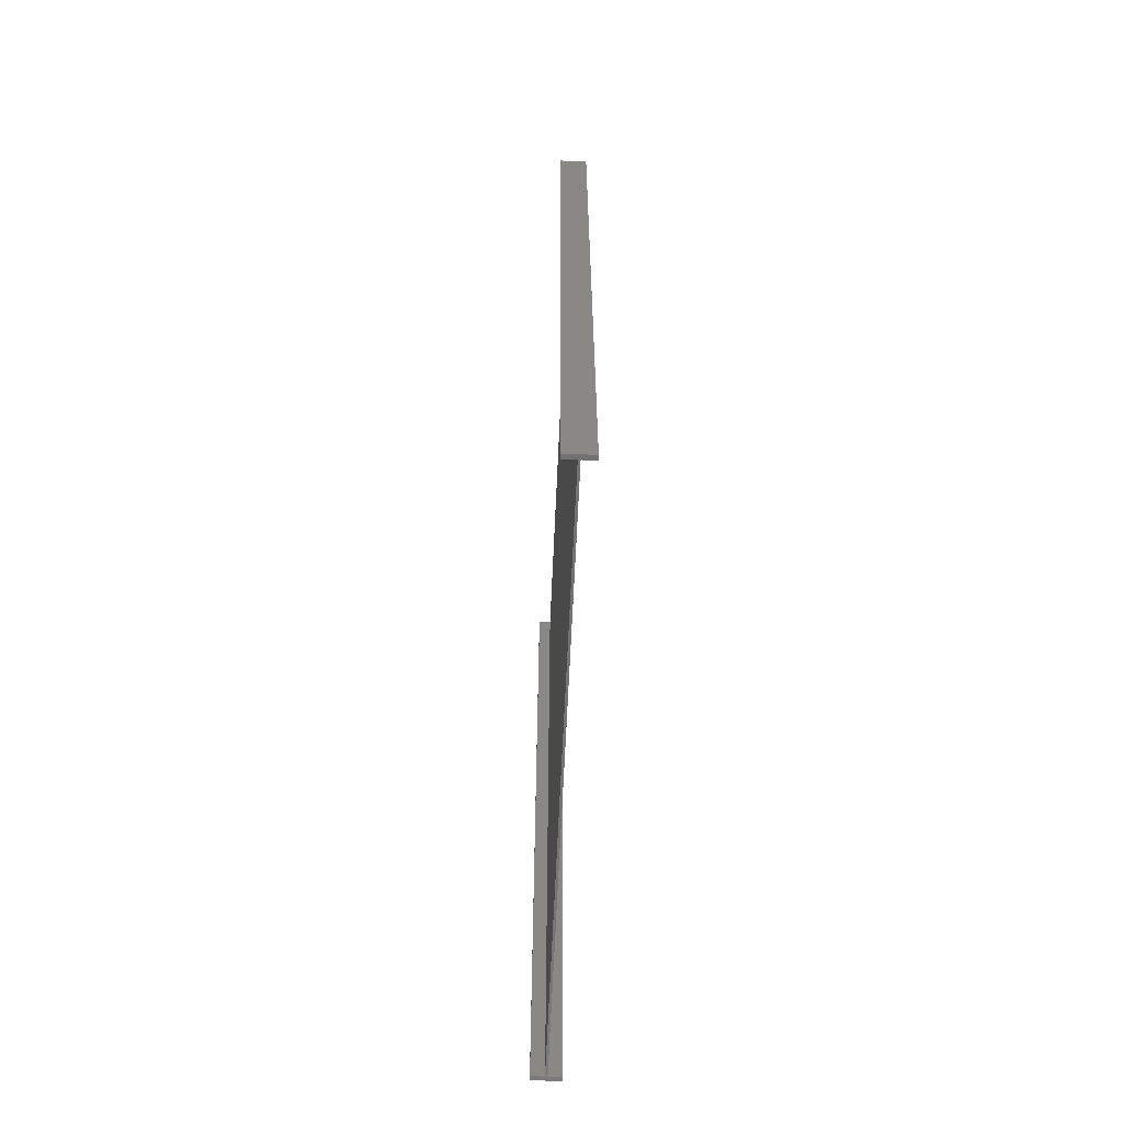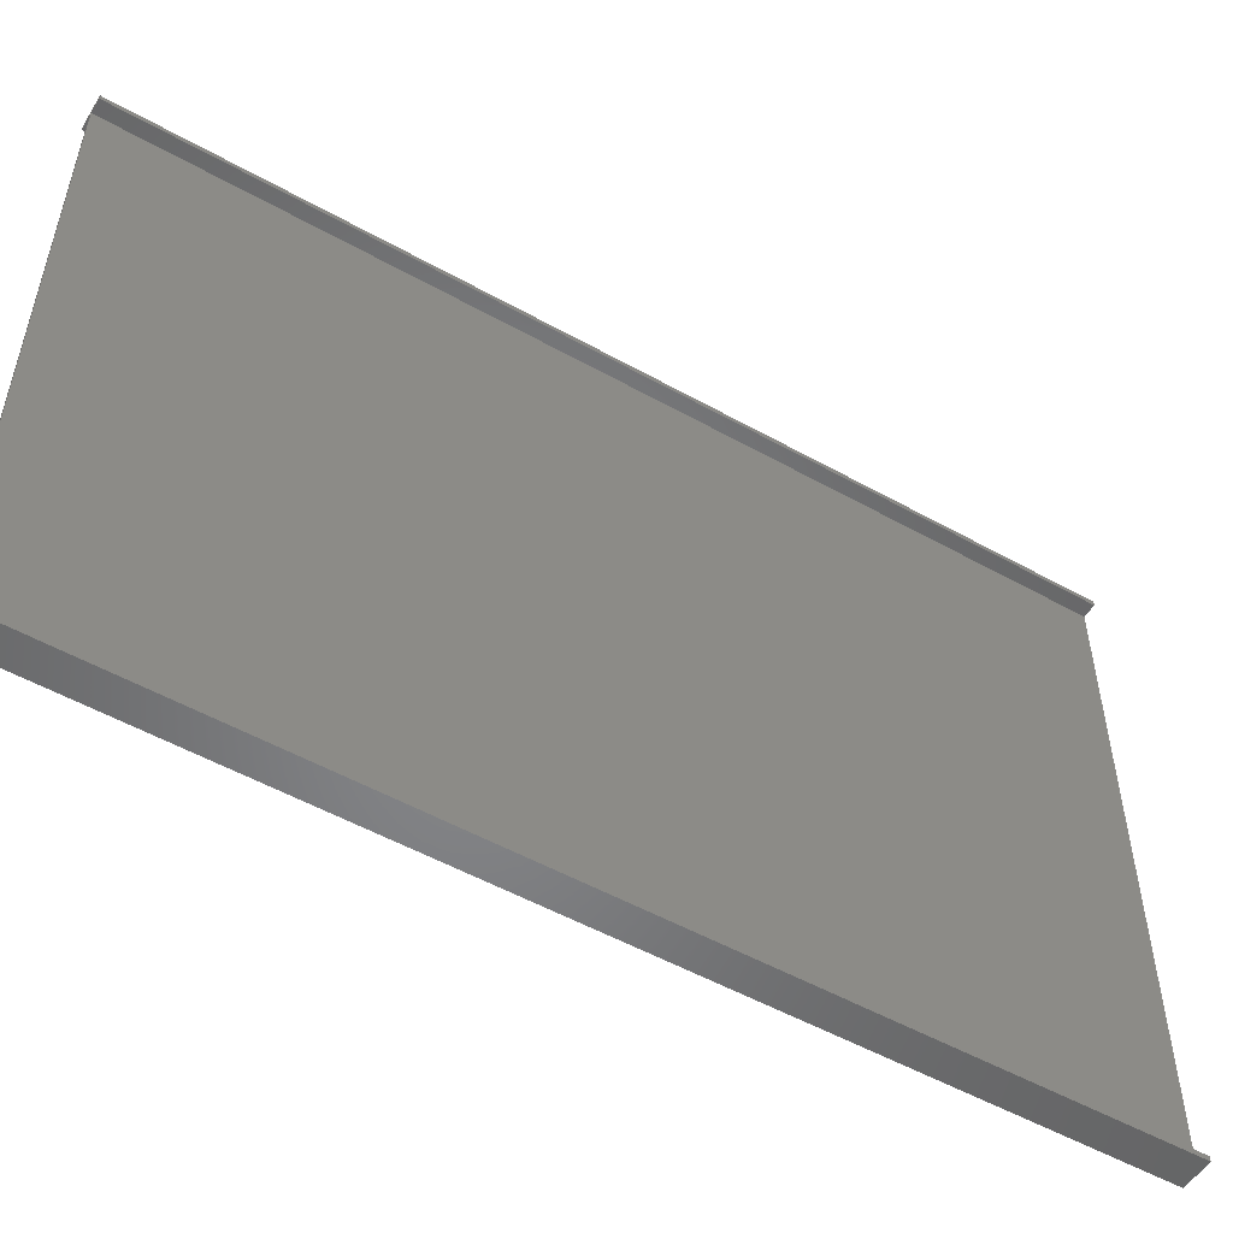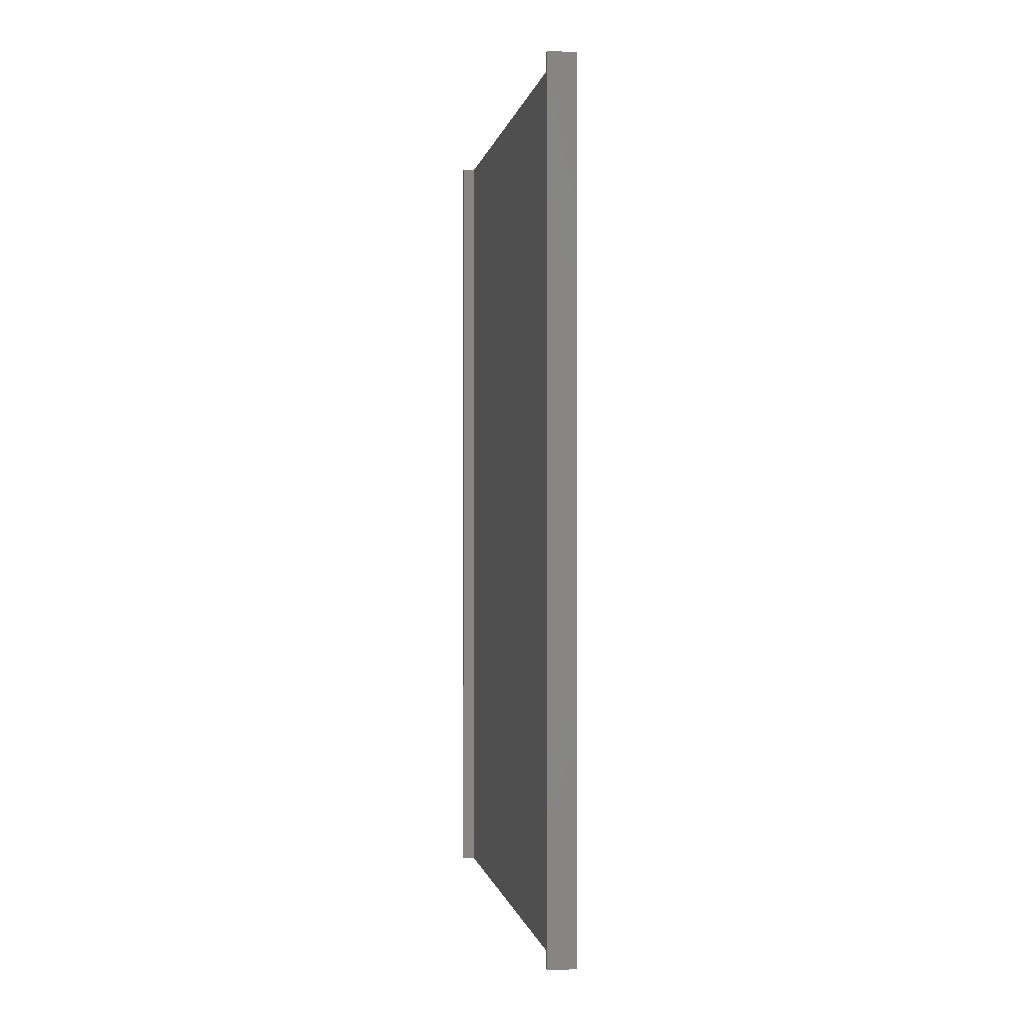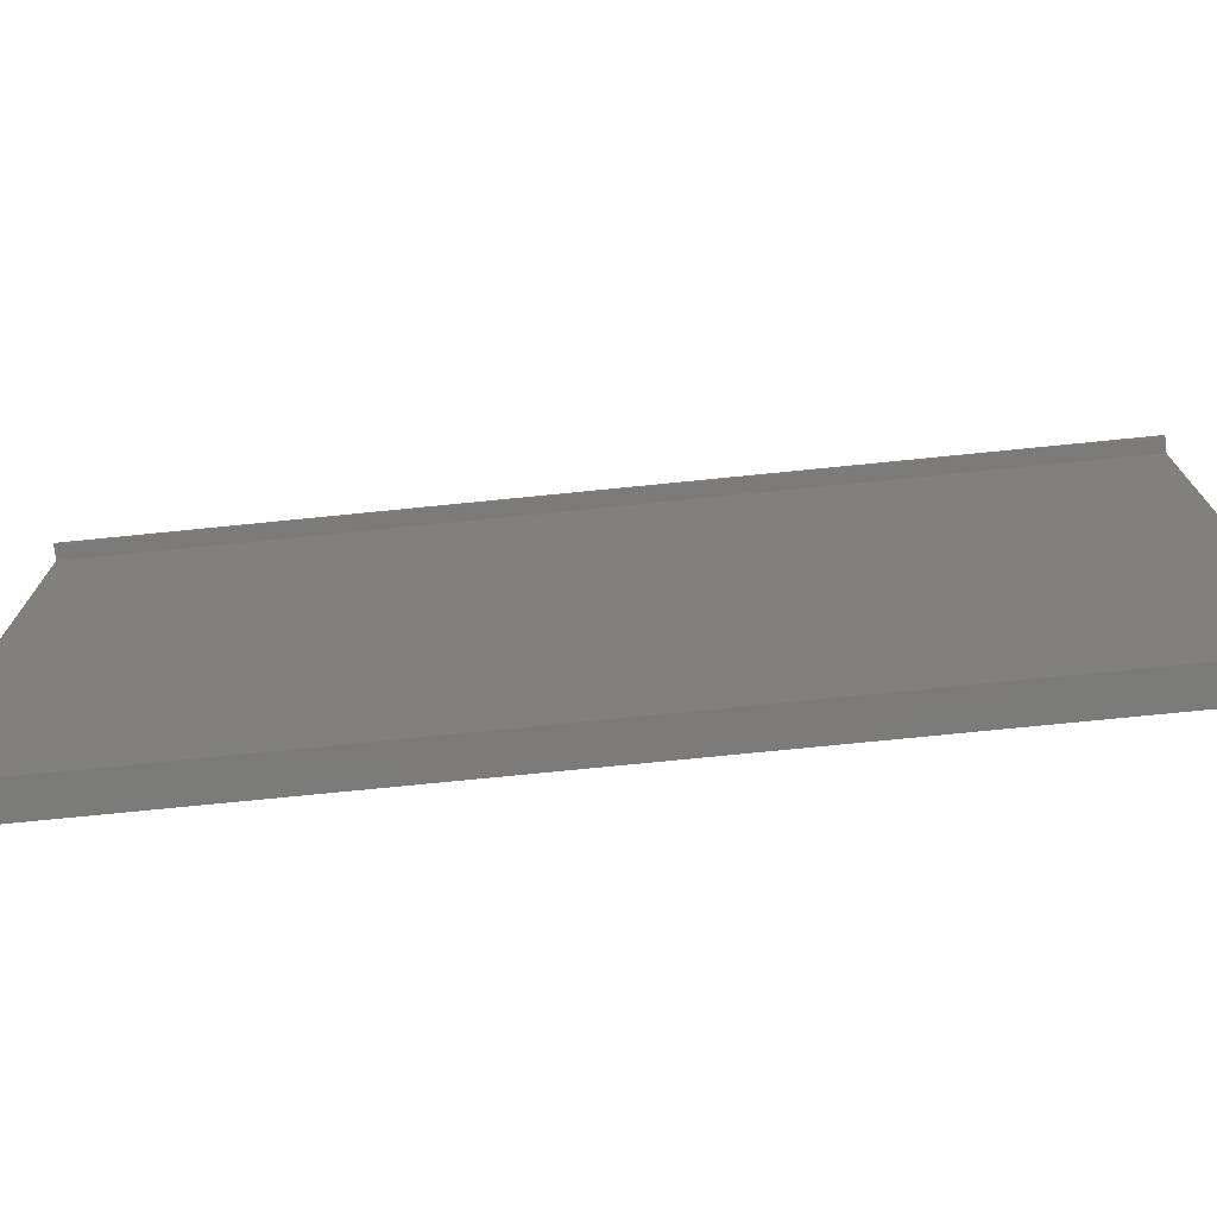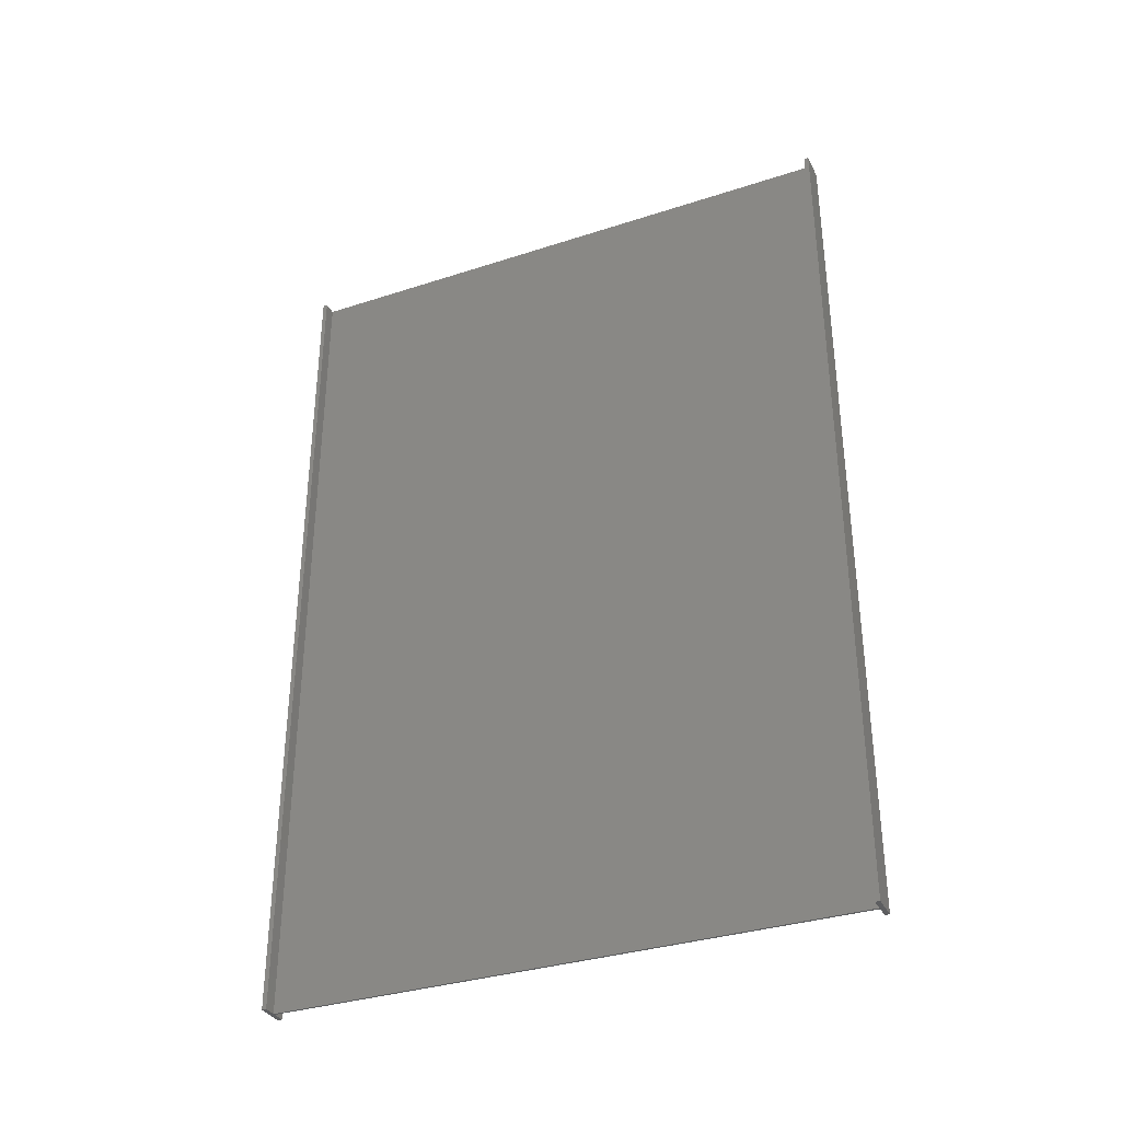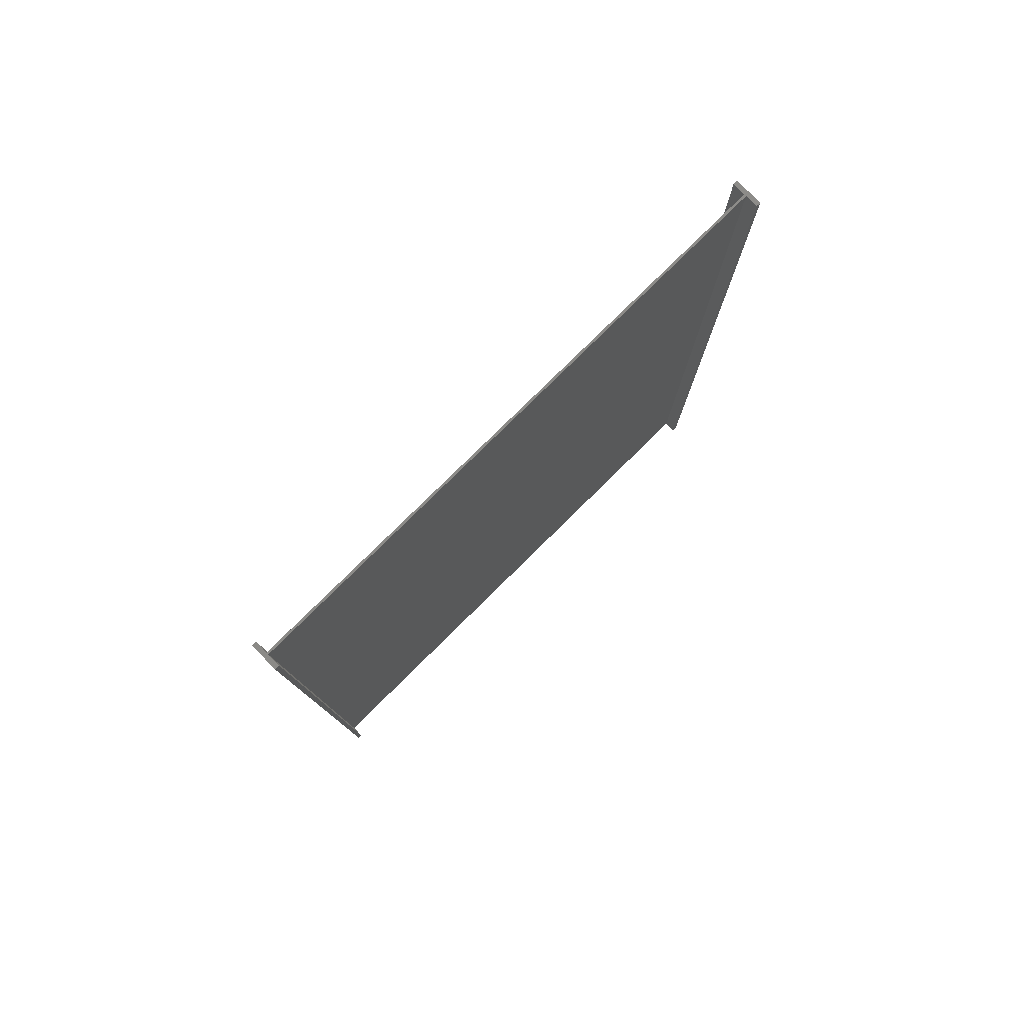
<metadata>
{"format":"stl","ext":"stl","renderer":"f3d","projection":"perspective","resolution":1024,"background":"white","views":[{"elev":-64.4,"azim":177.4,"up":"+Z"},{"elev":-52.8,"azim":-121.0,"up":"+Y"},{"elev":-0.4,"azim":-9.2,"up":"+Z"},{"elev":-74.6,"azim":-84.3,"up":"+Y"},{"elev":-34.3,"azim":113.7,"up":"+Z"},{"elev":79.2,"azim":-134.6,"up":"+Z"}]}
</metadata>
<code>
# stl→obj: 24 verts, 44 faces
v -2.5 -51 0
v -2.5 -50.2 150
v -2.5 -50.2 0
v -2.5 -51 150
v 2.5 51.8 150
v 0.2 51 150
v 2.5 51 150
v -0.2 51 150
v 0.2 -50.2 150
v -2.5 51.8 150
v -2.5 51 150
v 2.5 -51 150
v 2.5 -50.2 150
v -0.2 -50.2 150
v 2.5 -50.2 0
v 2.5 -51 0
v 0.2 -50.2 0
v -0.2 -50.2 0
v 0.2 51 0
v 2.5 51.8 0
v 2.5 51 0
v -0.2 51 0
v -2.5 51.8 0
v -2.5 51 0
f 1 2 3
f 2 1 4
f 5 6 7
f 6 8 9
f 5 8 6
f 10 8 5
f 8 10 11
f 9 12 13
f 14 9 8
f 14 12 9
f 4 14 2
f 14 4 12
f 12 15 13
f 15 12 16
f 15 9 13
f 9 15 17
f 18 2 14
f 2 18 3
f 16 17 15
f 17 18 19
f 16 18 17
f 1 18 16
f 18 1 3
f 19 20 21
f 22 19 18
f 22 20 19
f 23 22 24
f 22 23 20
f 1 12 4
f 12 1 16
f 24 10 23
f 10 24 11
f 7 20 5
f 20 7 21
f 19 7 6
f 7 19 21
f 24 8 11
f 8 24 22
f 20 10 5
f 10 20 23
f 18 8 22
f 8 18 14
f 9 19 6
f 19 9 17

</code>
